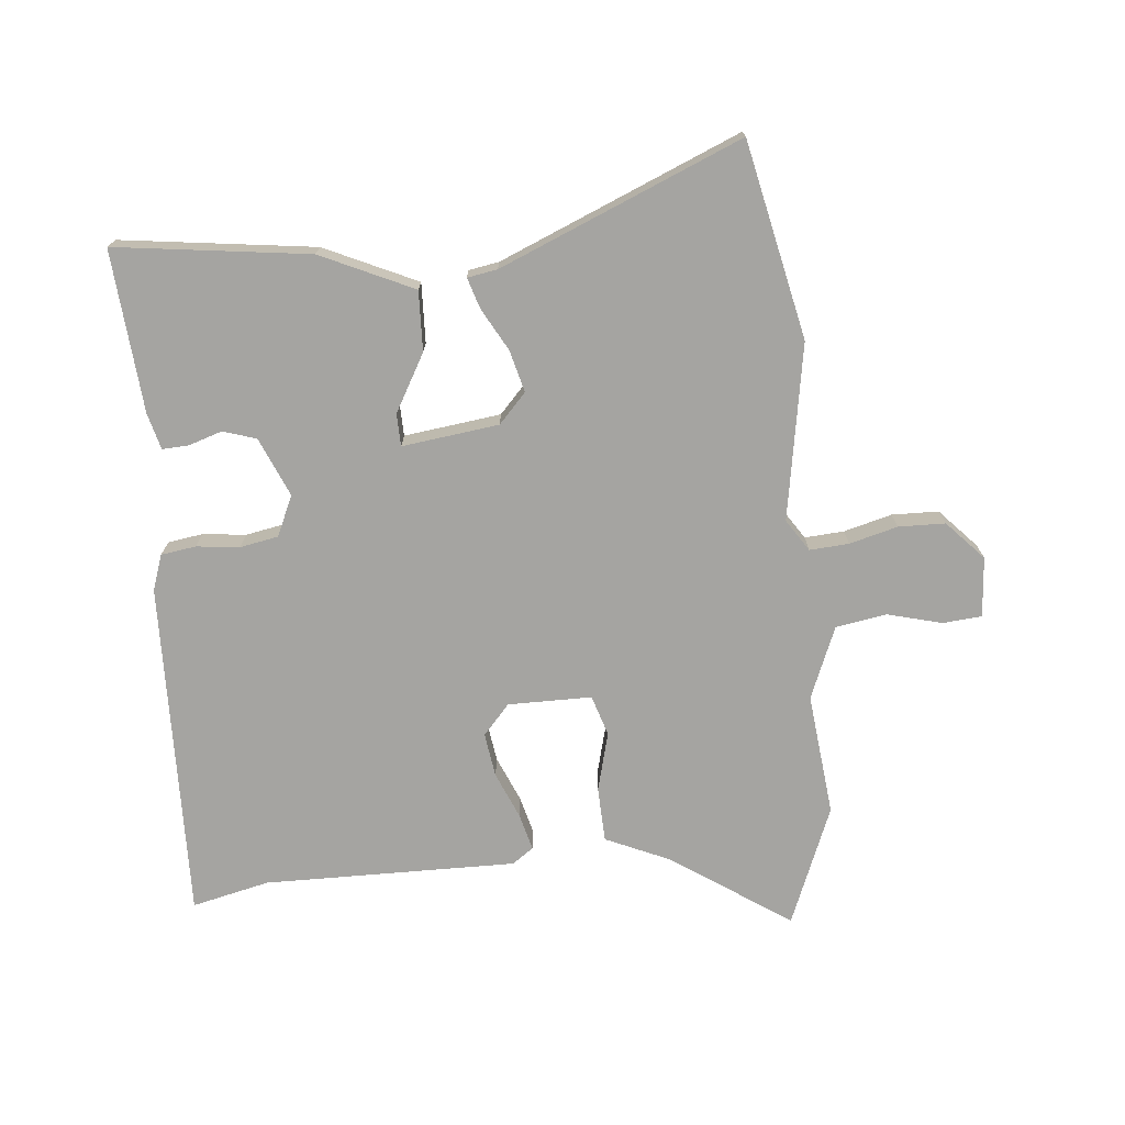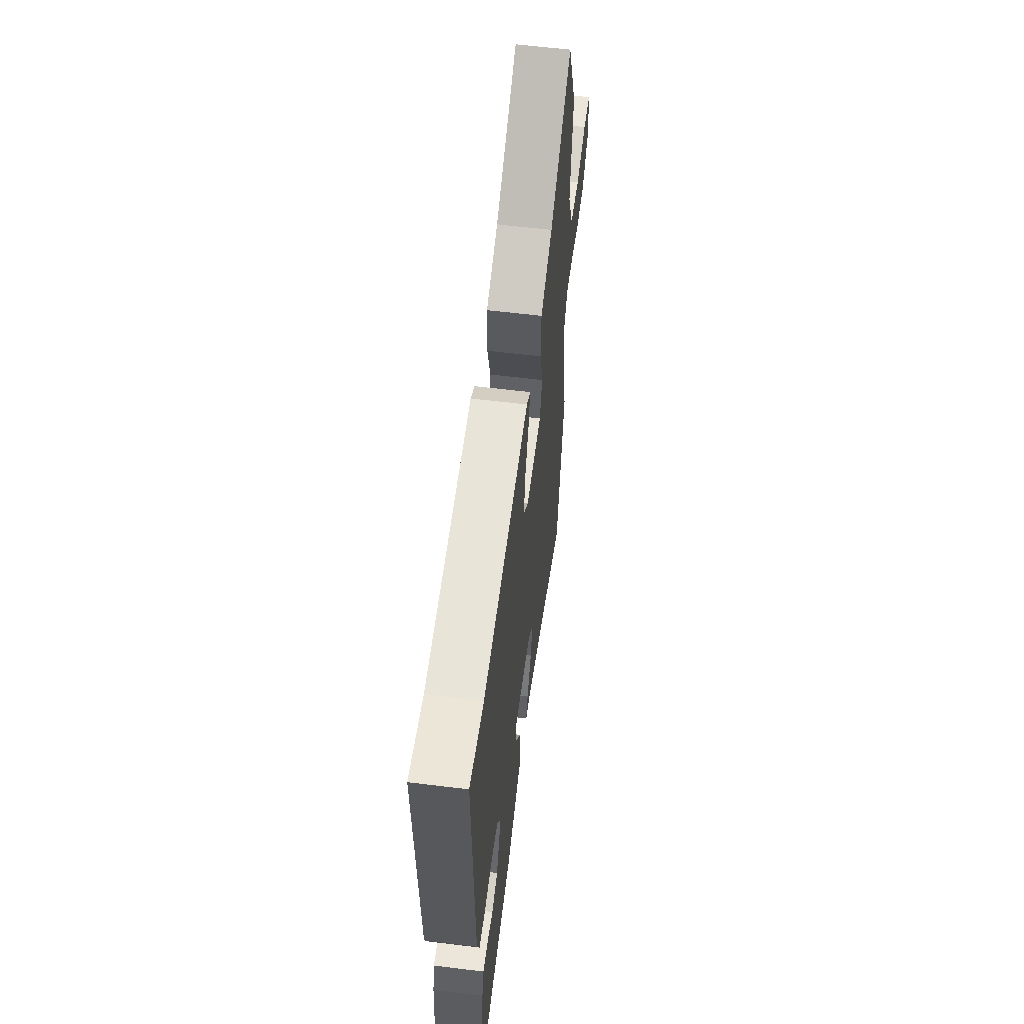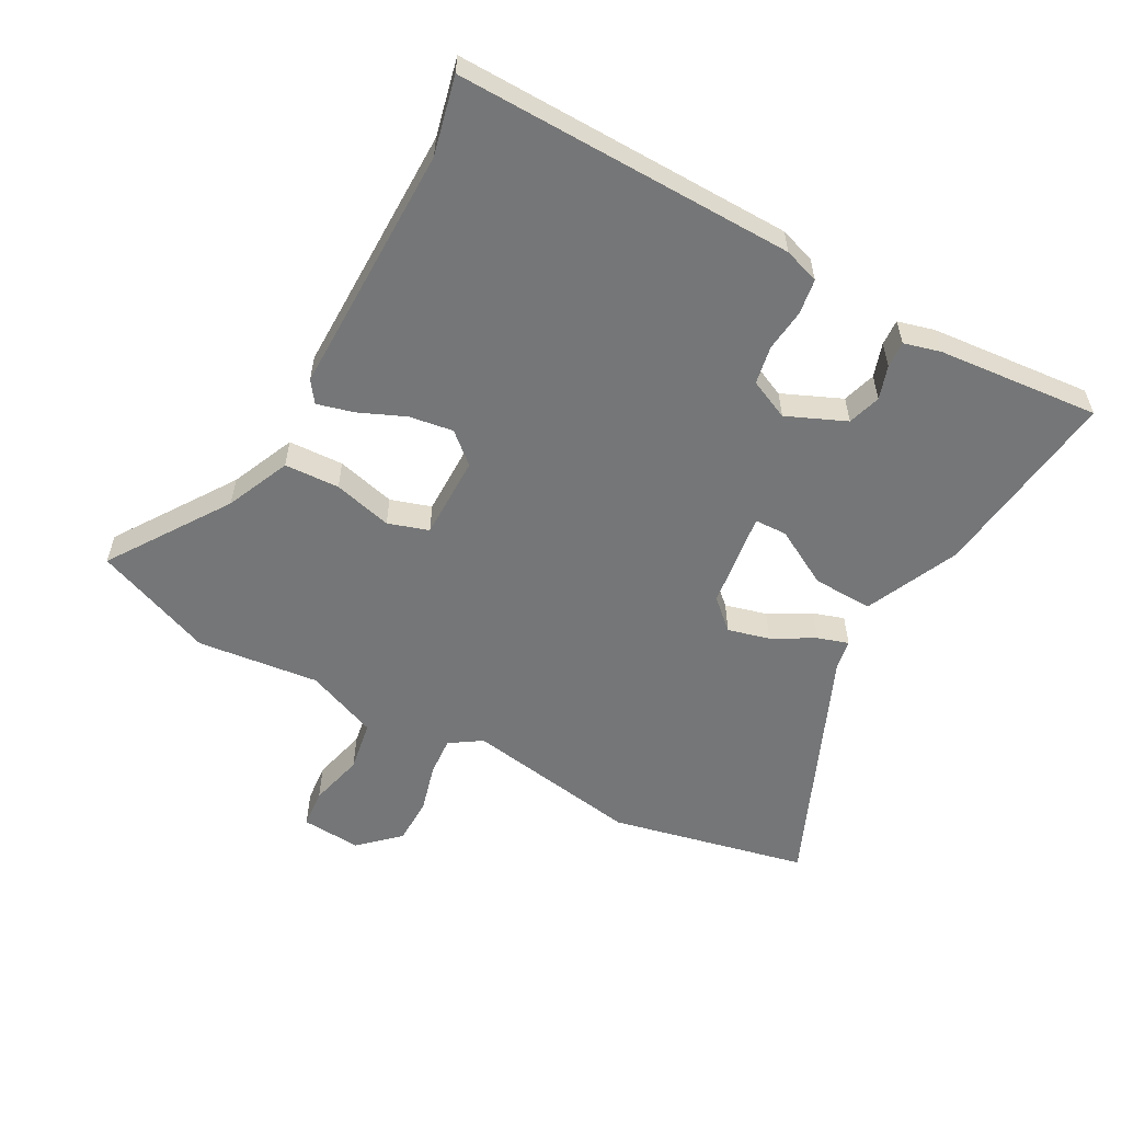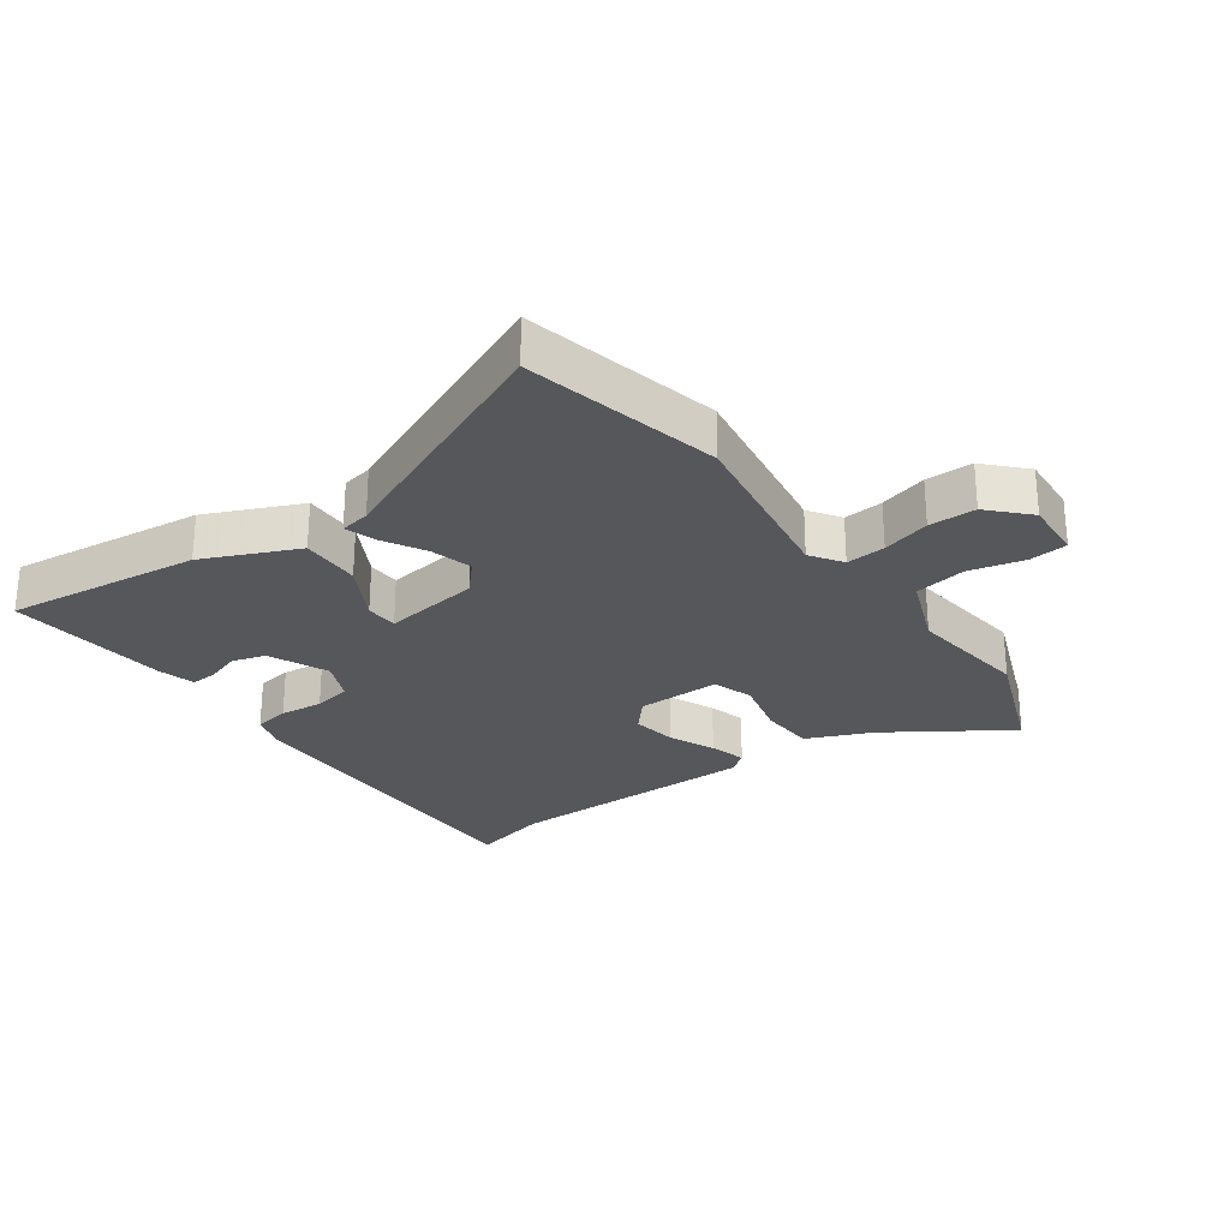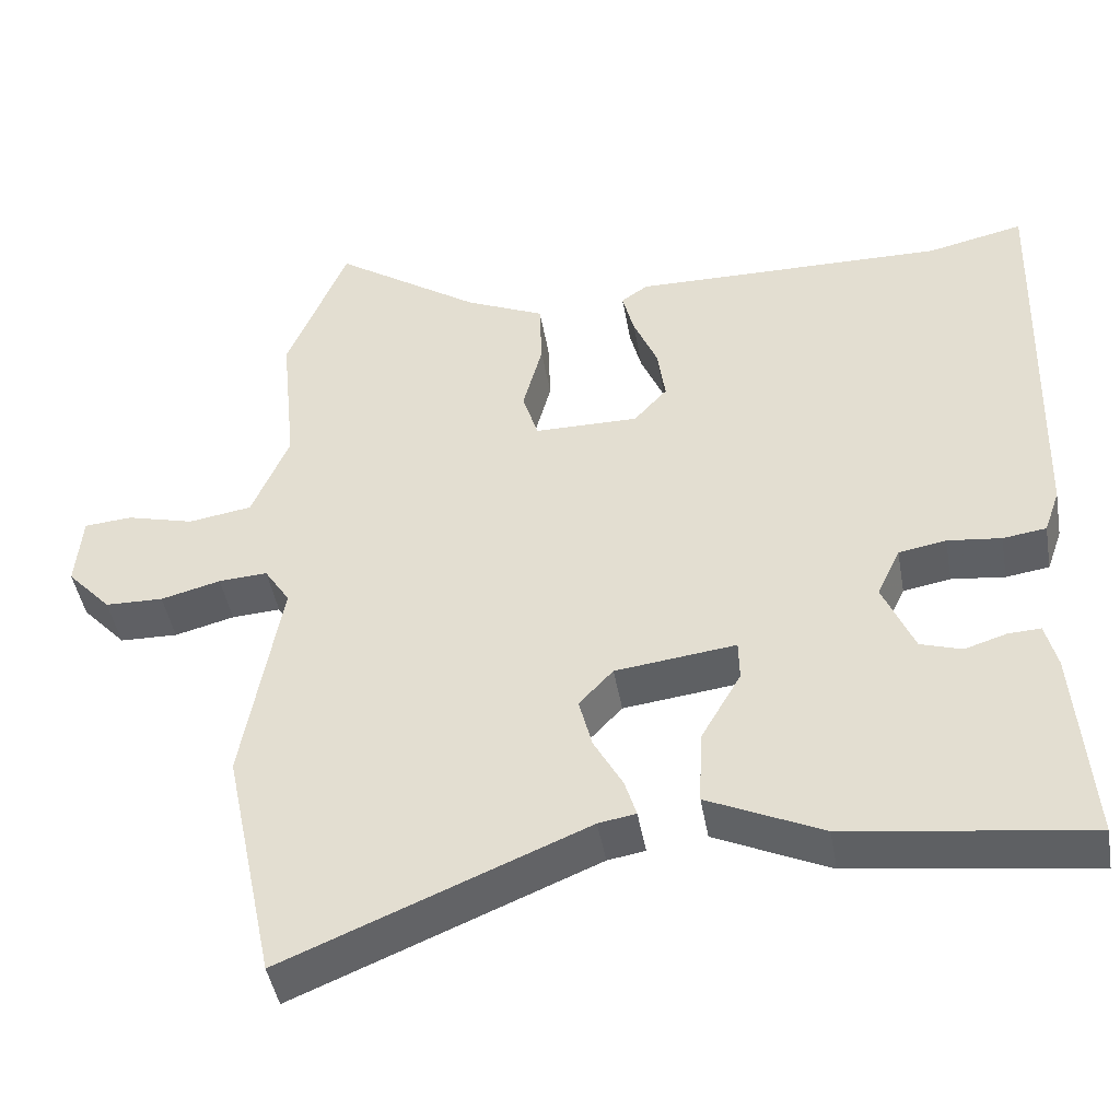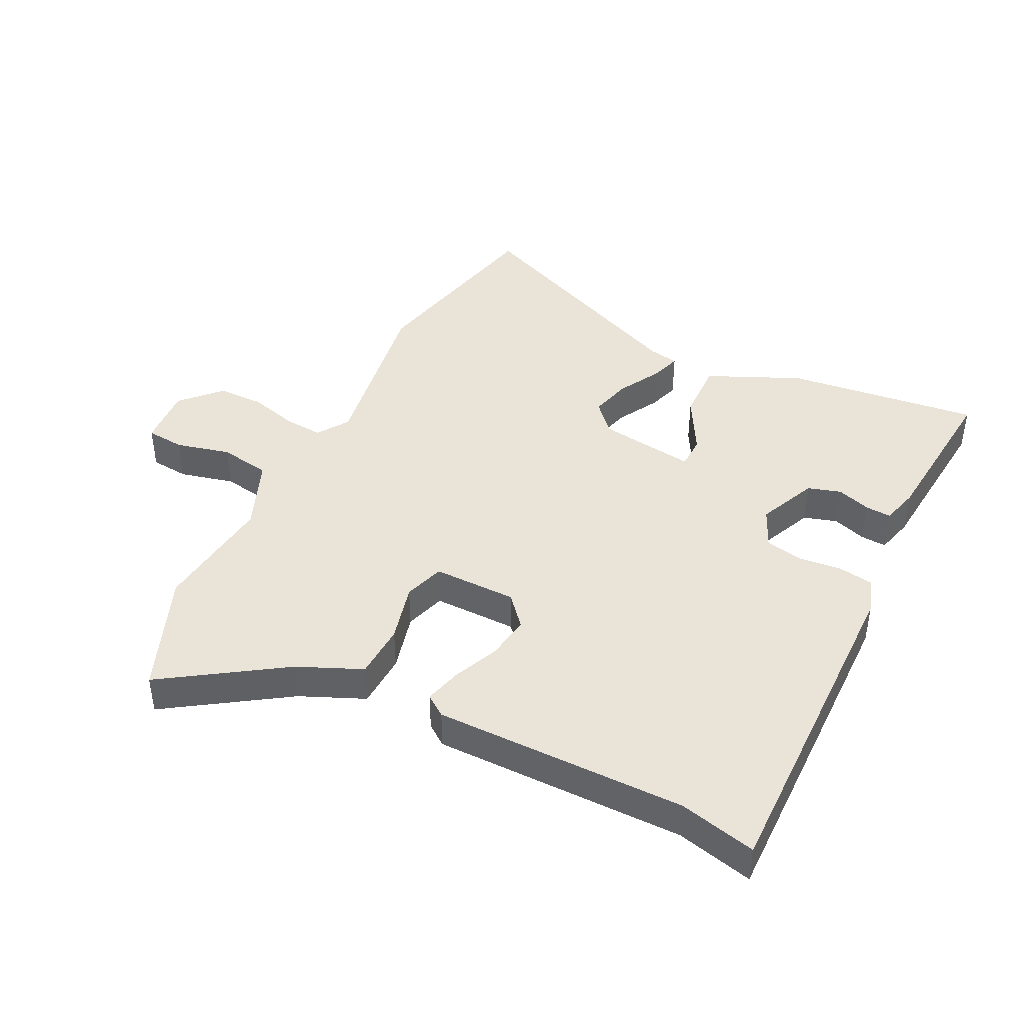
<metadata>
{"format":"obj","ext":"obj","renderer":"f3d","projection":"perspective","resolution":1024,"background":"white","views":[{"elev":-73.2,"azim":-174.3,"up":"+Y"},{"elev":59.8,"azim":97.2,"up":"+Z"},{"elev":-56.7,"azim":62.0,"up":"+Y"},{"elev":-27.1,"azim":-143.3,"up":"+Y"},{"elev":-45.0,"azim":9.9,"up":"+Z"},{"elev":43.0,"azim":27.2,"up":"+Y"}]}
</metadata>
<code>
v 0.499 0.07 -0.58
v 0.189 0.07 -0.538
v 0.041 0.07 -0.469
v 0.045 0.07 -0.373
v 0.097 0.07 -0.282
v 0.096 0.07 -0.23
v -0.059 0.07 -0.249
v -0.103 0.07 -0.296
v -0.086 0.07 -0.363
v -0.049 0.07 -0.431
v -0.034 0.07 -0.48
v -0.082 0.07 -0.488
v -0.469 0.07 -0.648
v -0.535 0.07 -0.333
v -0.486 0.07 -0.052
v -0.519 0.07 -0.001
v -0.582 0.07 -0.005
v -0.659 0.07 -0.025
v -0.734 0.07 -0.023
v -0.791 0.07 0.039
v -0.783 0.07 0.135
v -0.721 0.07 0.14
v -0.634 0.07 0.117
v -0.552 0.07 0.13
v -0.504 0.07 0.245
v -0.524 0.07 0.441
v -0.446 0.07 0.631
v -0.257 0.07 0.502
v -0.155 0.07 0.456
v -0.152 0.07 0.368
v -0.177 0.07 0.274
v -0.157 0.07 0.209
v -0.023 0.07 0.208
v 0.02 0.07 0.256
v 0.01 0.07 0.327
v -0.021 0.07 0.401
v -0.036 0.07 0.46
v -0.002 0.07 0.484
v 0.403 0.07 0.478
v 0.527 0.07 0.506
v 0.511 0.07 -0.037
v 0.491 0.07 -0.094
v 0.435 0.07 -0.102
v 0.366 0.07 -0.094
v 0.305 0.07 -0.105
v 0.275 0.07 -0.169
v 0.315 0.07 -0.264
v 0.368 0.07 -0.281
v 0.422 0.07 -0.264
v 0.464 0.07 -0.262
v 0.479 0.07 -0.321
v 0.499 0 -0.58
v 0.189 0 -0.538
v 0.041 0 -0.469
v 0.045 0 -0.373
v 0.097 0 -0.282
v 0.096 0 -0.23
v -0.059 0 -0.249
v -0.103 0 -0.296
v -0.086 0 -0.363
v -0.049 0 -0.431
v -0.034 0 -0.48
v -0.082 0 -0.488
v -0.469 0 -0.648
v -0.535 0 -0.333
v -0.486 0 -0.052
v -0.519 0 -0.001
v -0.582 0 -0.005
v -0.659 0 -0.025
v -0.734 0 -0.023
v -0.791 0 0.039
v -0.783 0 0.135
v -0.721 0 0.14
v -0.634 0 0.117
v -0.552 0 0.13
v -0.504 0 0.245
v -0.524 0 0.441
v -0.446 0 0.631
v -0.257 0 0.502
v -0.155 0 0.456
v -0.152 0 0.368
v -0.177 0 0.274
v -0.157 0 0.209
v -0.023 0 0.208
v 0.02 0 0.256
v 0.01 0 0.327
v -0.021 0 0.401
v -0.036 0 0.46
v -0.002 0 0.484
v 0.403 0 0.478
v 0.527 0 0.506
v 0.511 0 -0.037
v 0.491 0 -0.094
v 0.435 0 -0.102
v 0.366 0 -0.094
v 0.305 0 -0.105
v 0.275 0 -0.169
v 0.315 0 -0.264
v 0.368 0 -0.281
v 0.422 0 -0.264
v 0.464 0 -0.262
v 0.479 0 -0.321
f 48 49 50 51
f 47 48 51 1
f 41 42 43 44
f 39 40 41 44
f 39 44 45
f 38 39 45 46
f 35 36 37 38
f 34 35 38 46
f 28 29 30 31
f 28 31 32
f 25 26 27 28
f 24 25 28 32
f 20 21 22 23
f 20 23 24
f 17 18 19 20
f 16 17 20 24
f 15 16 24 32
f 12 13 14 15
f 9 10 11 12
f 8 9 12 15
f 7 8 15 32
f 2 3 4 5
f 47 1 2 5
f 47 5 6
f 33 34 46 47
f 33 47 6
f 6 7 32 33
f 102 101 100 99
f 52 102 99 98
f 95 94 93 92
f 95 92 91 90
f 96 95 90
f 97 96 90 89
f 89 88 87 86
f 97 89 86 85
f 82 81 80 79
f 83 82 79
f 79 78 77 76
f 83 79 76 75
f 74 73 72 71
f 75 74 71
f 71 70 69 68
f 75 71 68 67
f 83 75 67 66
f 66 65 64 63
f 63 62 61 60
f 66 63 60 59
f 83 66 59 58
f 56 55 54 53
f 56 53 52 98
f 57 56 98
f 98 97 85 84
f 57 98 84
f 84 83 58 57
f 1 52 53 2
f 2 53 54 3
f 3 54 55 4
f 4 55 56 5
f 5 56 57 6
f 6 57 58 7
f 7 58 59 8
f 8 59 60 9
f 9 60 61 10
f 10 61 62 11
f 11 62 63 12
f 12 63 64 13
f 13 64 65 14
f 14 65 66 15
f 15 66 67 16
f 16 67 68 17
f 17 68 69 18
f 18 69 70 19
f 19 70 71 20
f 20 71 72 21
f 21 72 73 22
f 22 73 74 23
f 23 74 75 24
f 24 75 76 25
f 25 76 77 26
f 26 77 78 27
f 27 78 79 28
f 28 79 80 29
f 29 80 81 30
f 30 81 82 31
f 31 82 83 32
f 32 83 84 33
f 33 84 85 34
f 34 85 86 35
f 35 86 87 36
f 36 87 88 37
f 37 88 89 38
f 38 89 90 39
f 39 90 91 40
f 40 91 92 41
f 41 92 93 42
f 42 93 94 43
f 43 94 95 44
f 44 95 96 45
f 45 96 97 46
f 46 97 98 47
f 47 98 99 48
f 48 99 100 49
f 49 100 101 50
f 50 101 102 51
f 51 102 52 1

</code>
